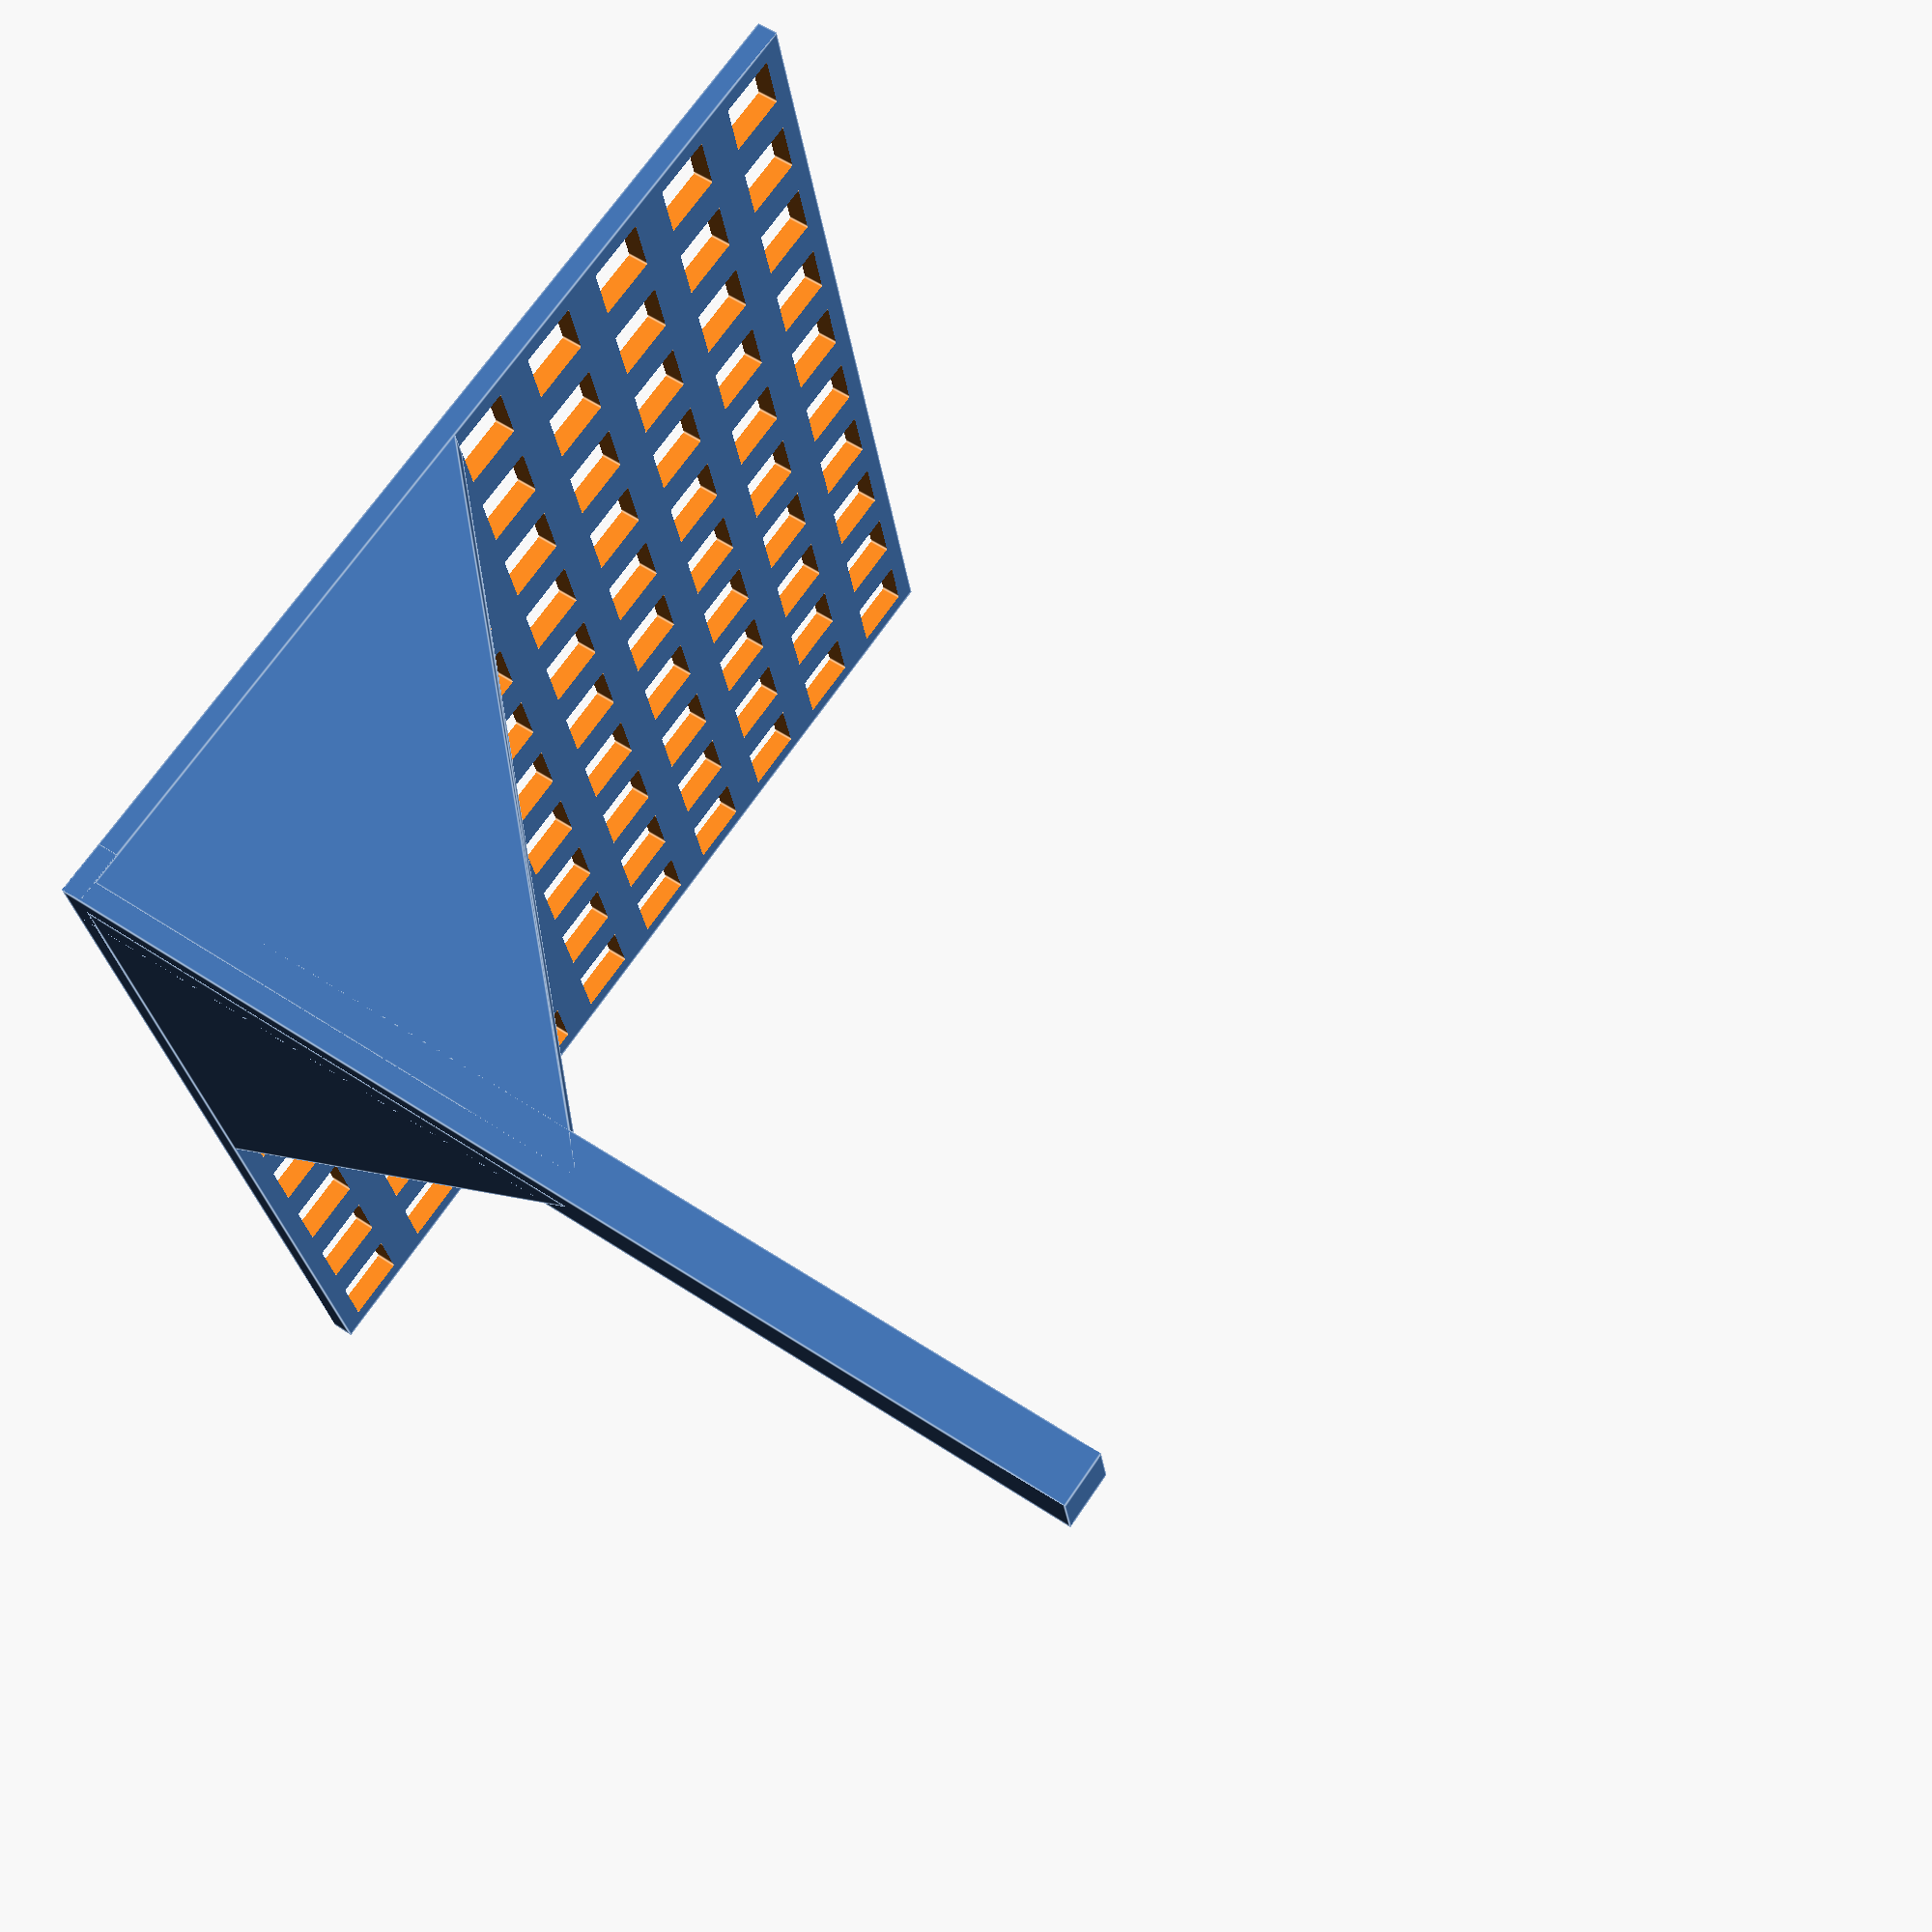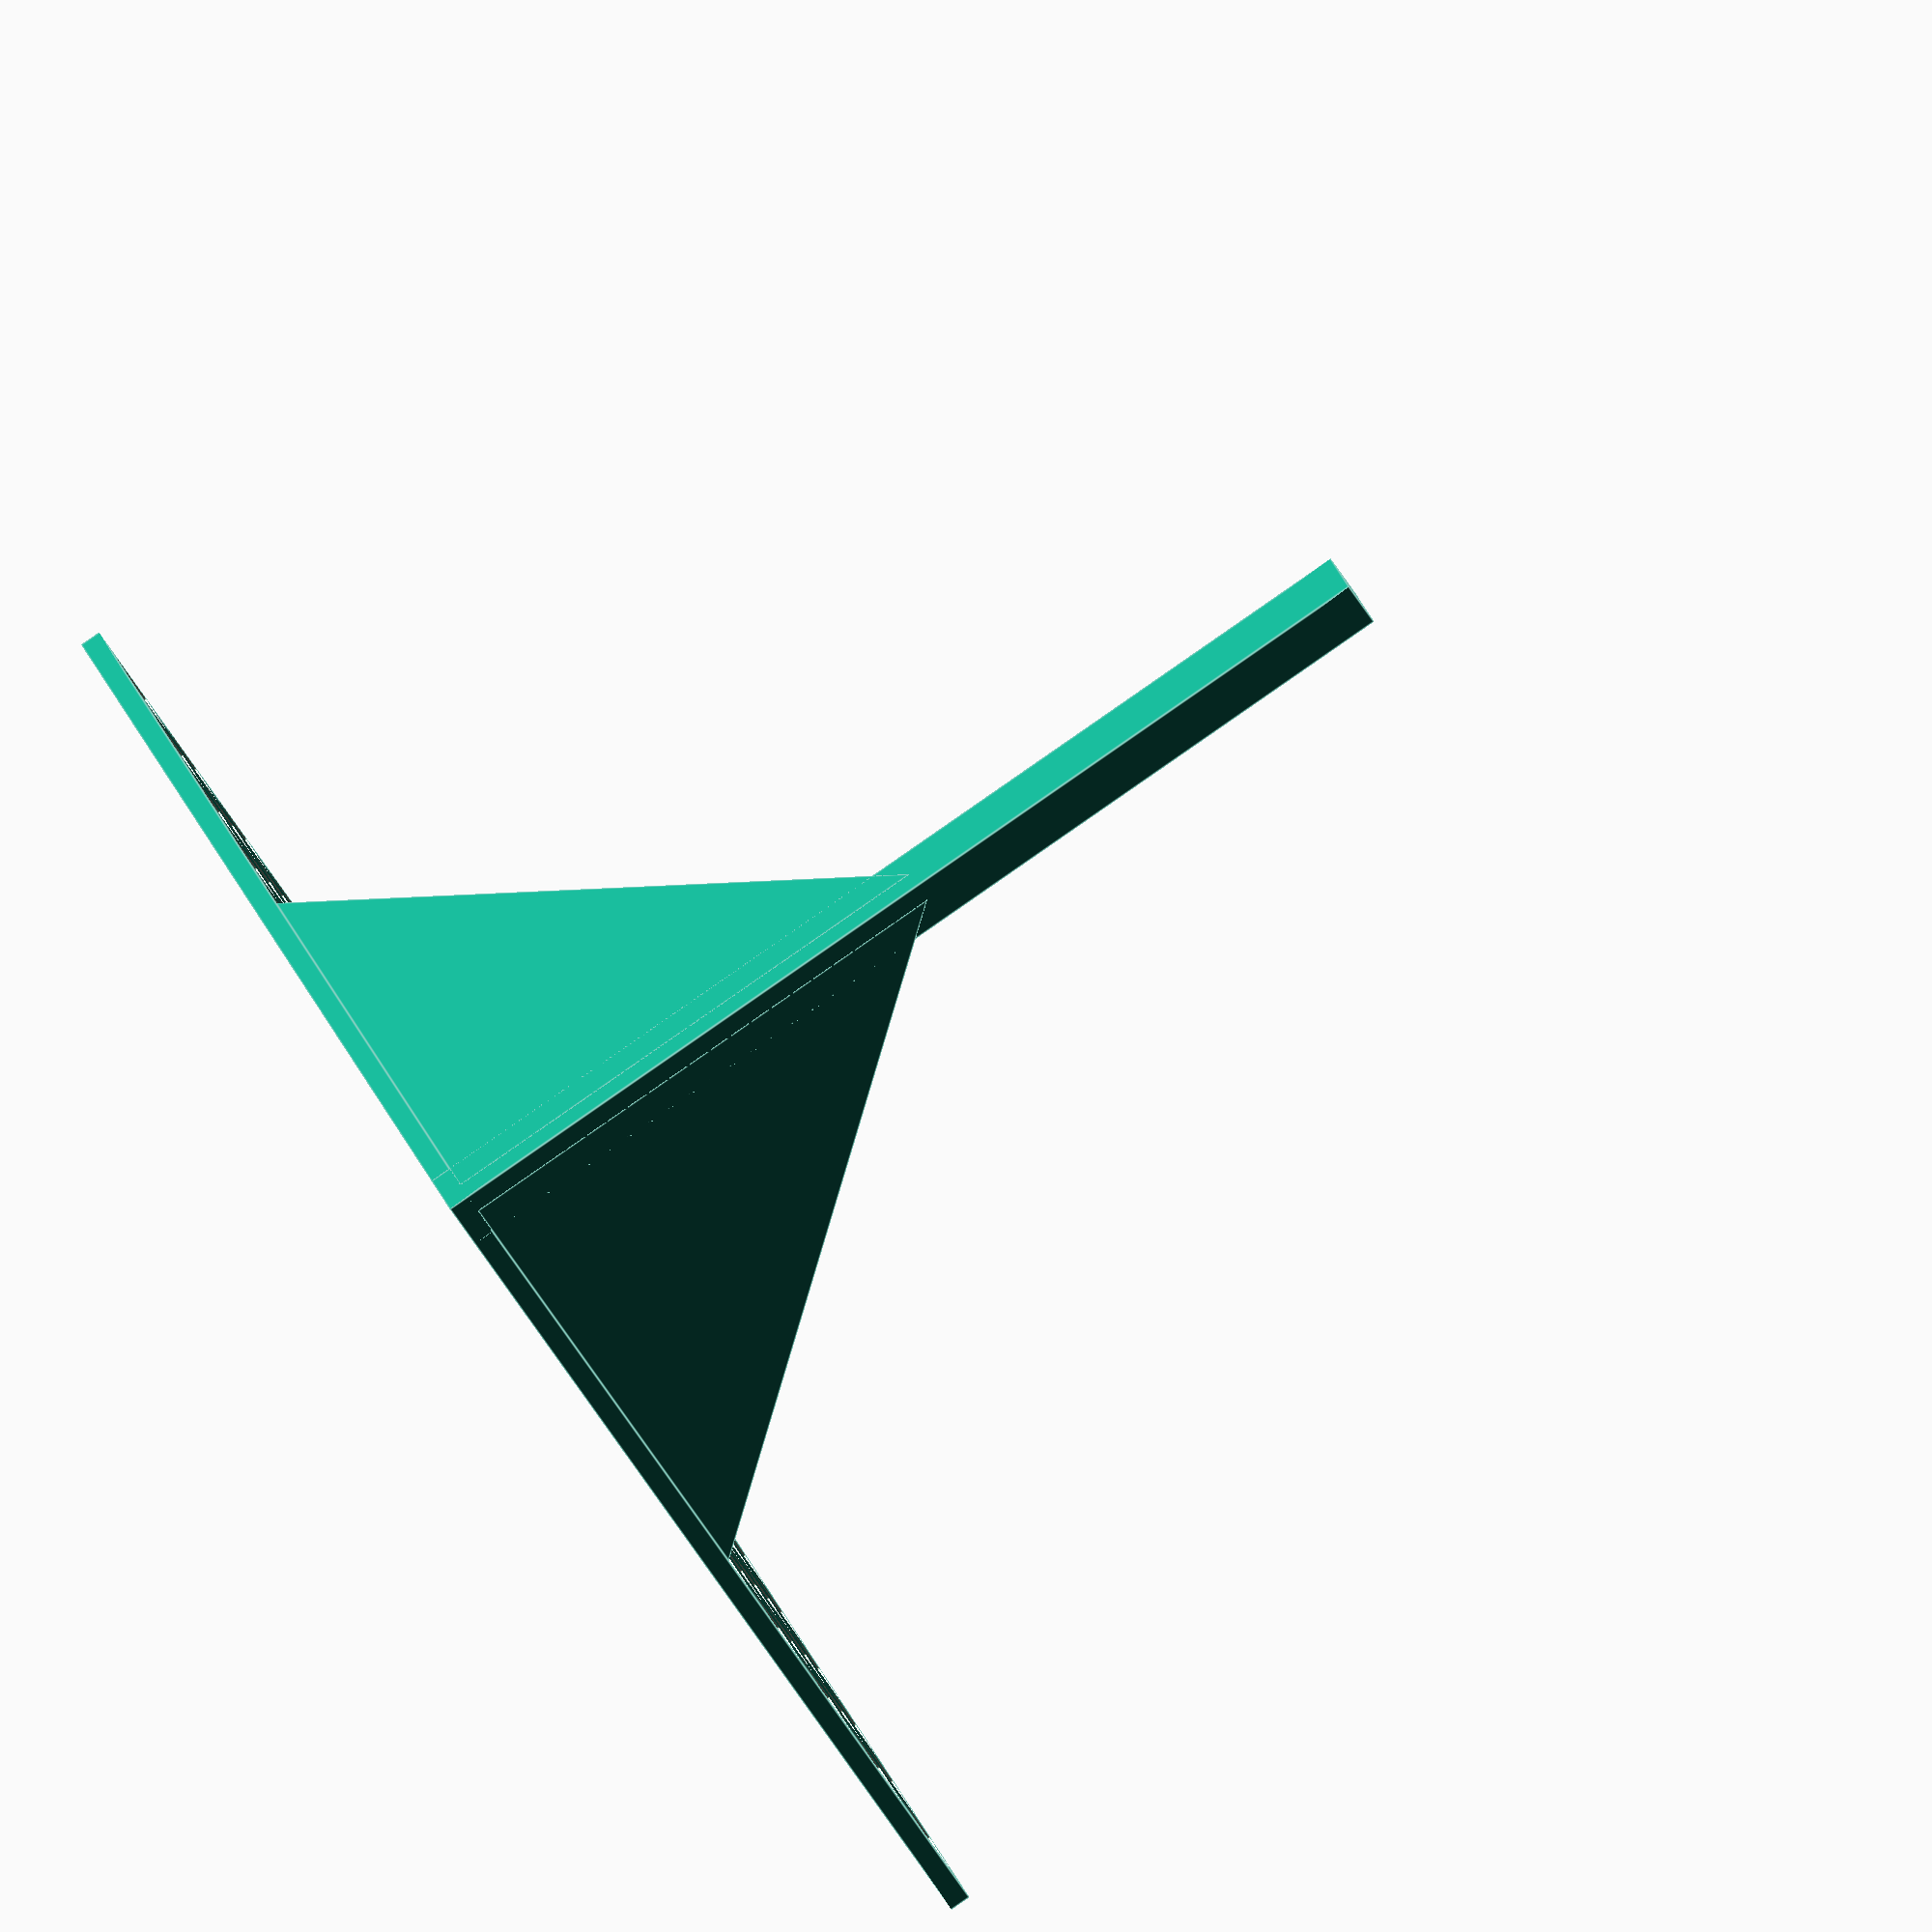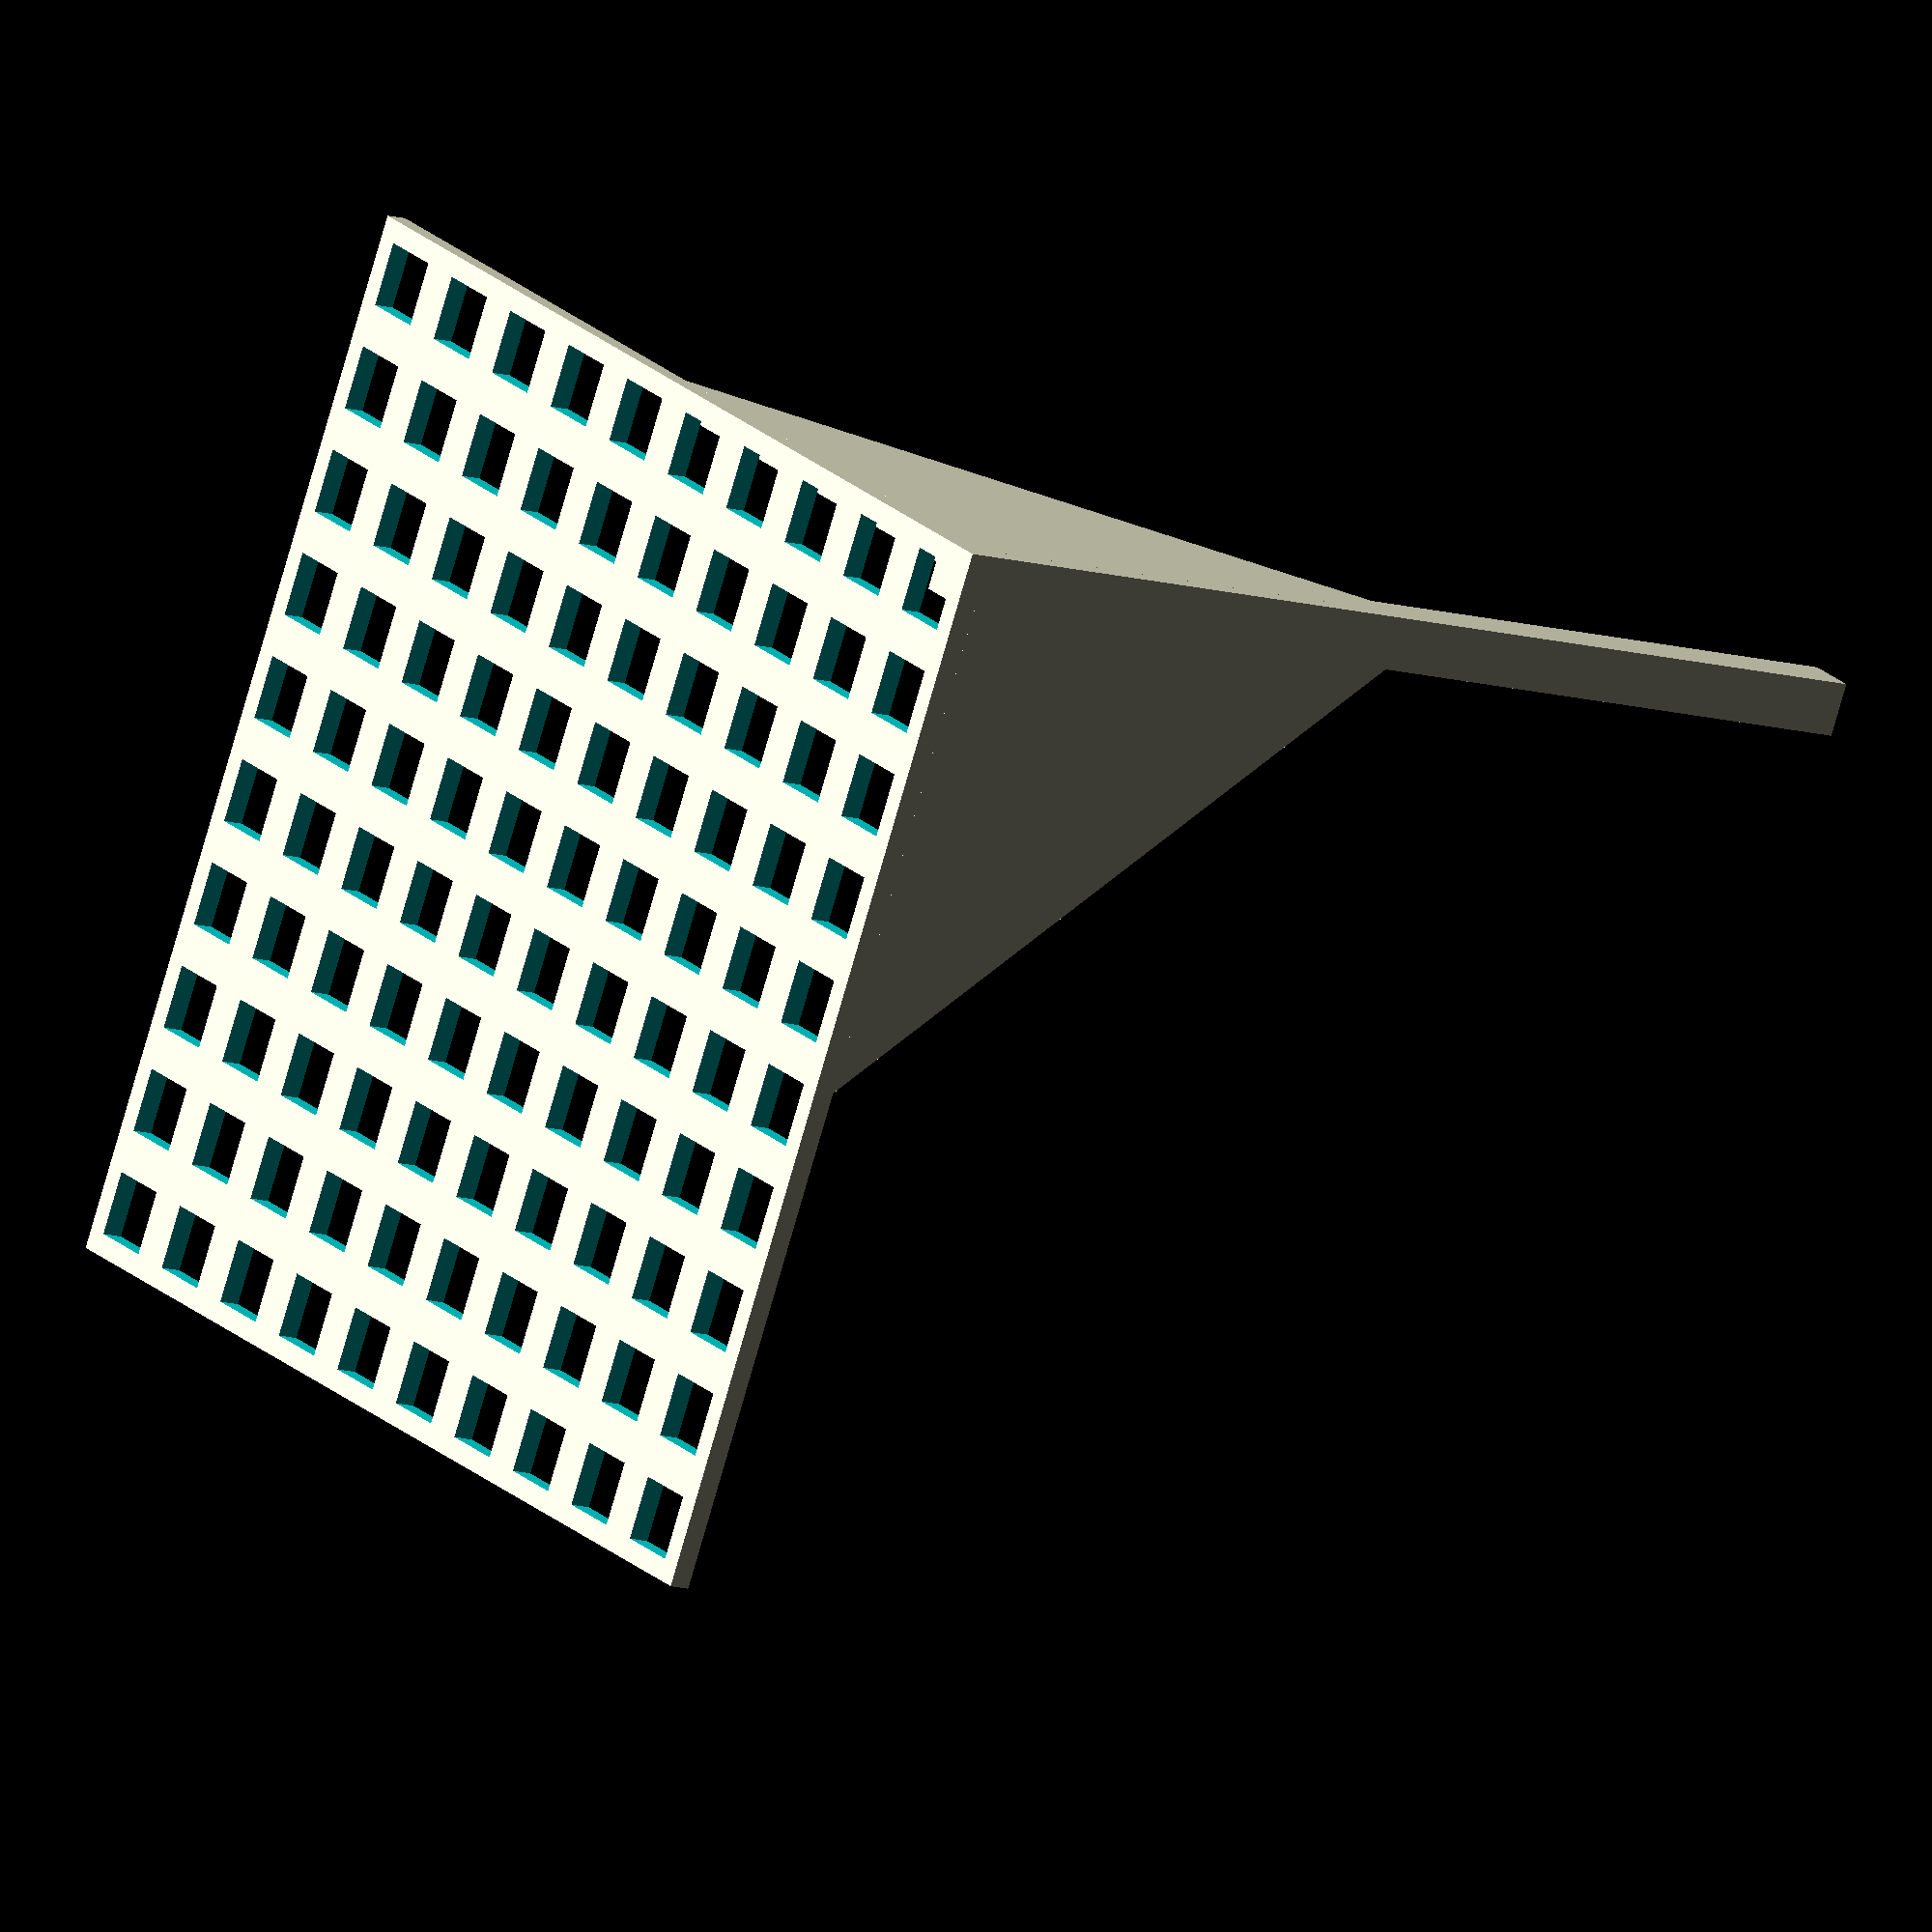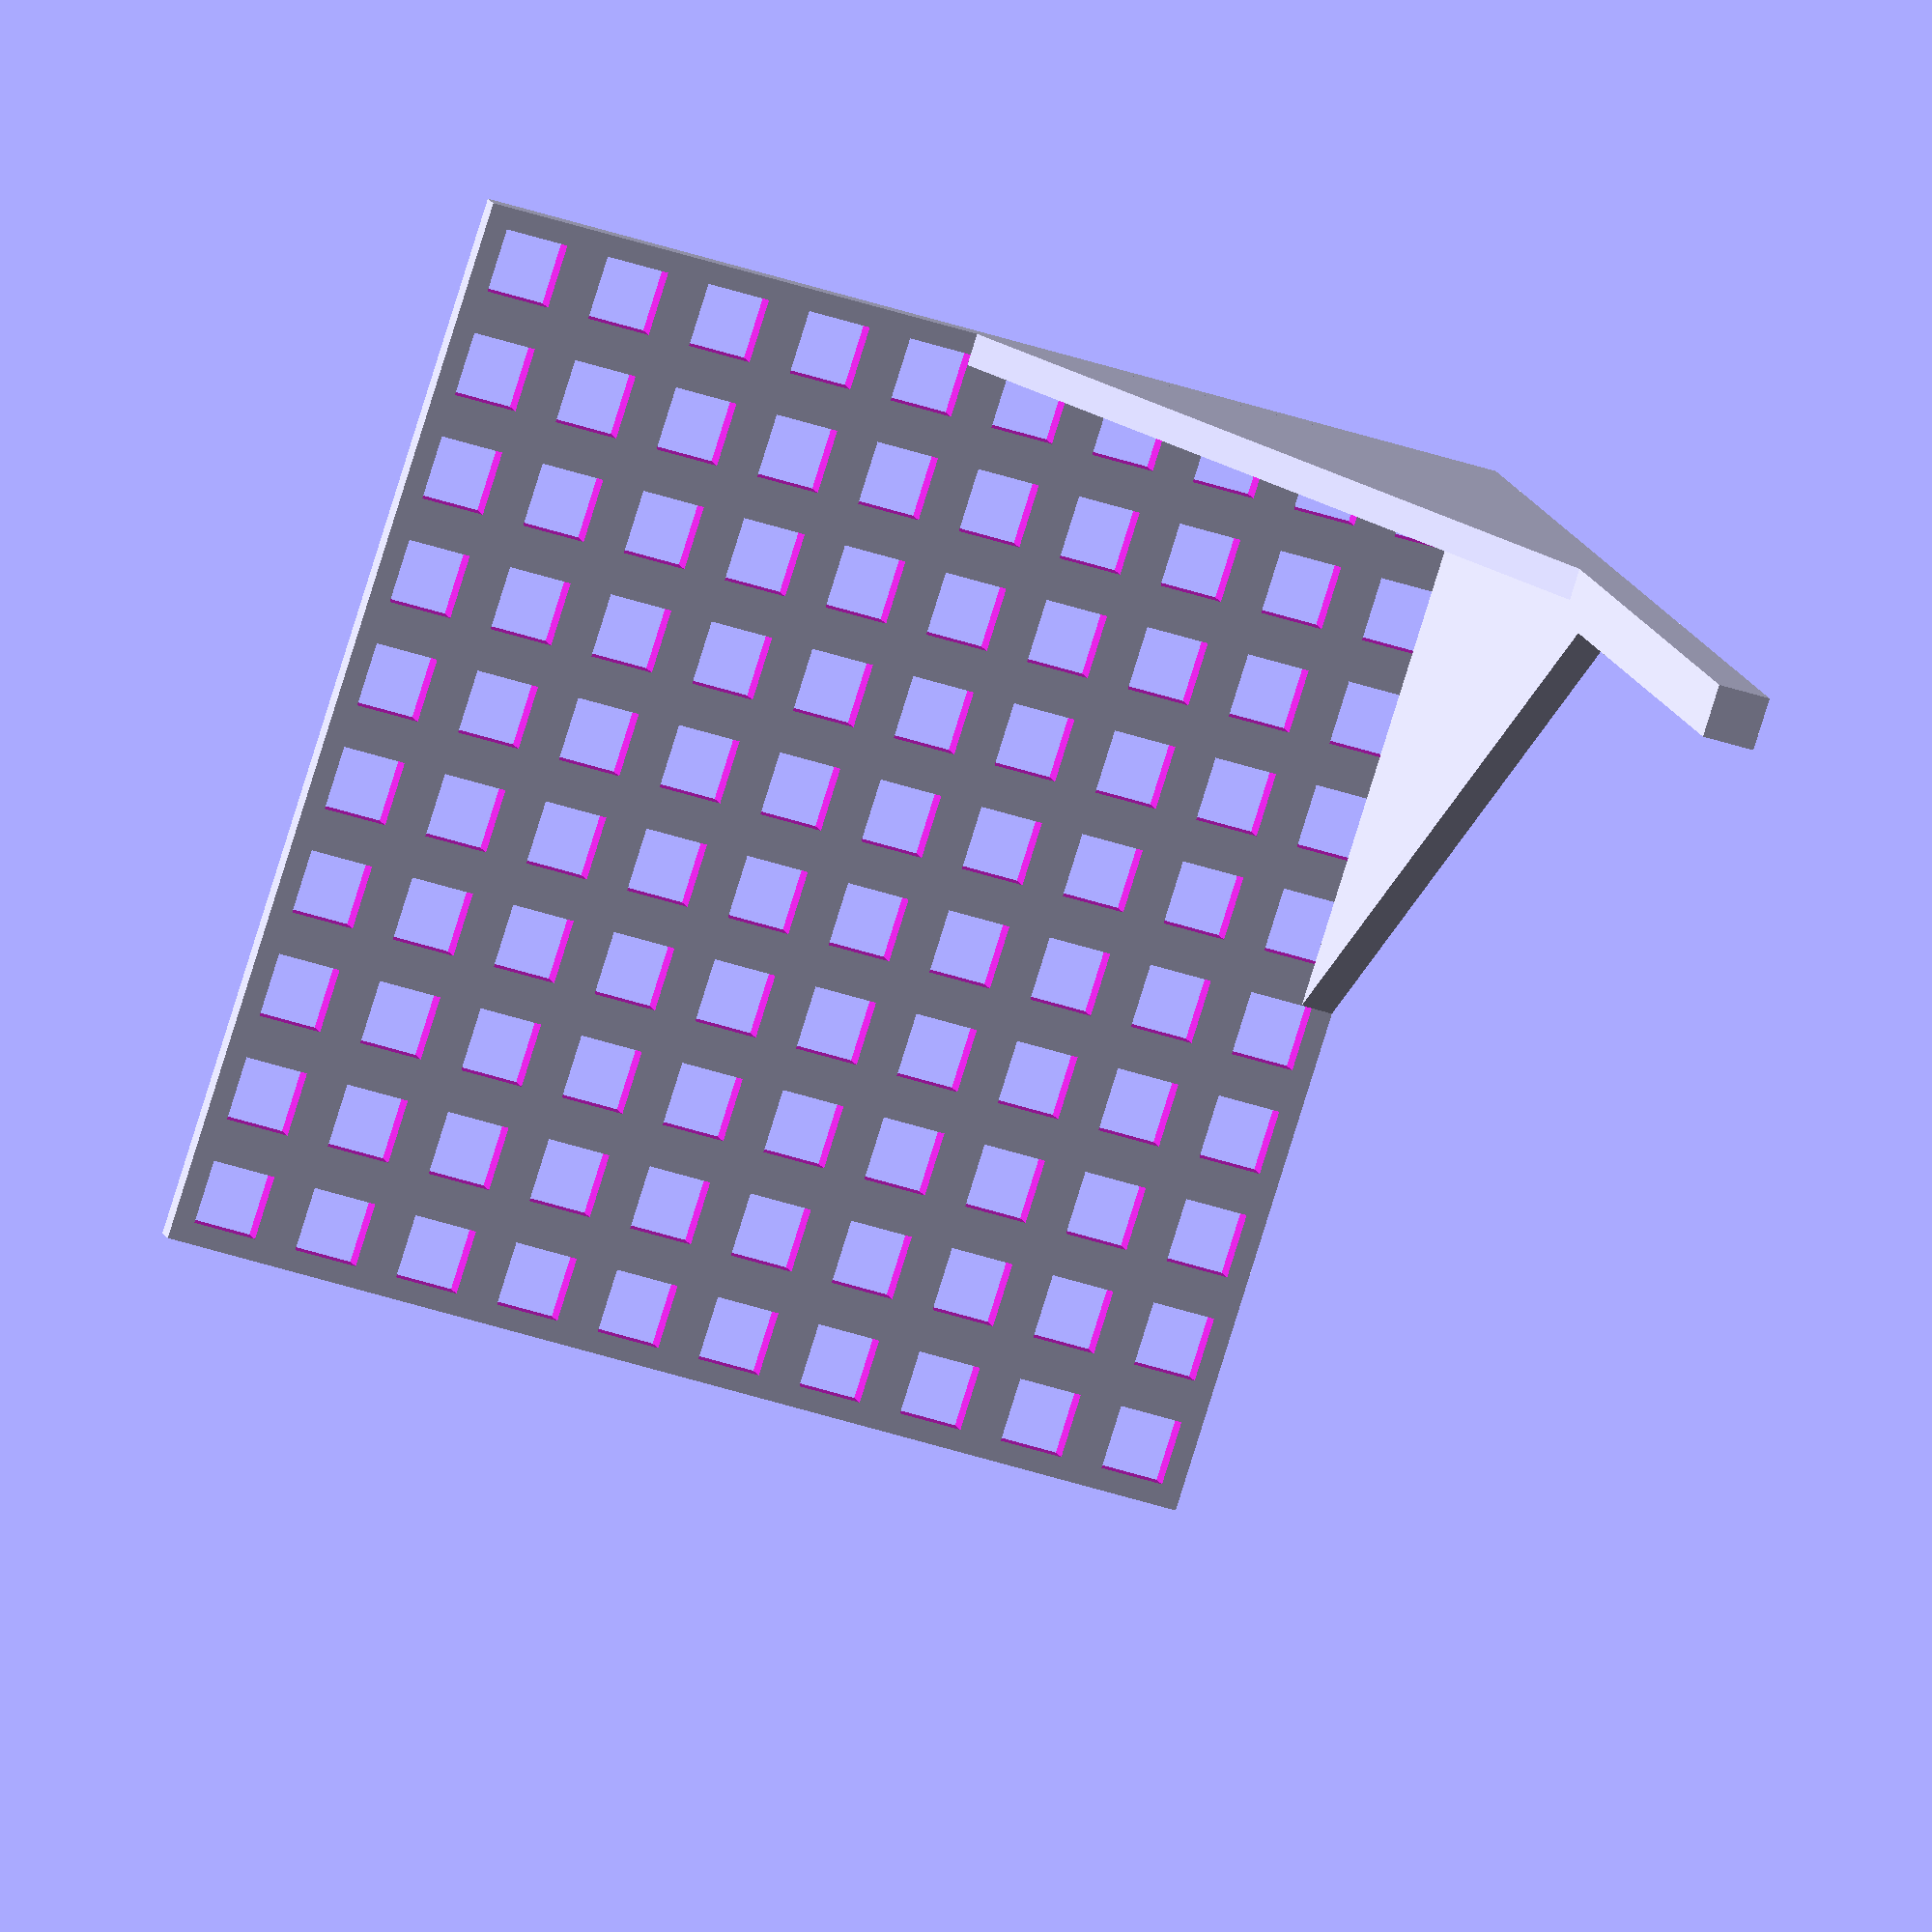
<openscad>
difference() {
  cube([100,100,2]);
  for (i=[2:10:92]) {
    for (j=[2:10:92]) {
      translate([i,j,-1]) cube([6,6,4]);
    }
  }
}
cube([5,5,100]);
translate([2,3,2]) rotate([90,0,0]) linear_extrude(height=3) polygon(points=[[0,0],[50,0],[0,50]]);
translate([0,2,2]) rotate([90,0,90]) linear_extrude(height=3) polygon(points=[[0,0],[50,0],[0,50]]);
</openscad>
<views>
elev=124.4 azim=259.0 roll=235.1 proj=p view=edges
elev=267.9 azim=143.7 roll=235.3 proj=o view=edges
elev=11.4 azim=62.7 roll=233.0 proj=o view=wireframe
elev=167.6 azim=17.9 roll=194.5 proj=o view=solid
</views>
